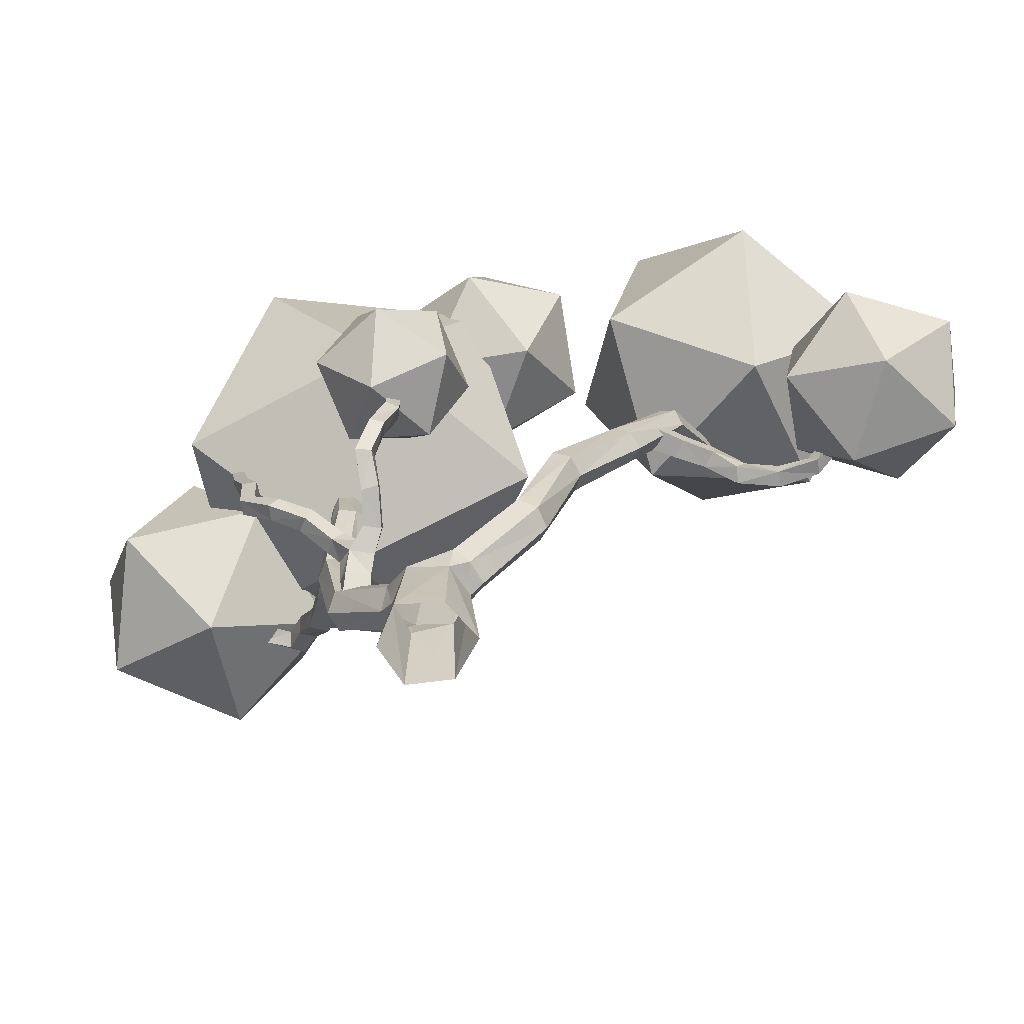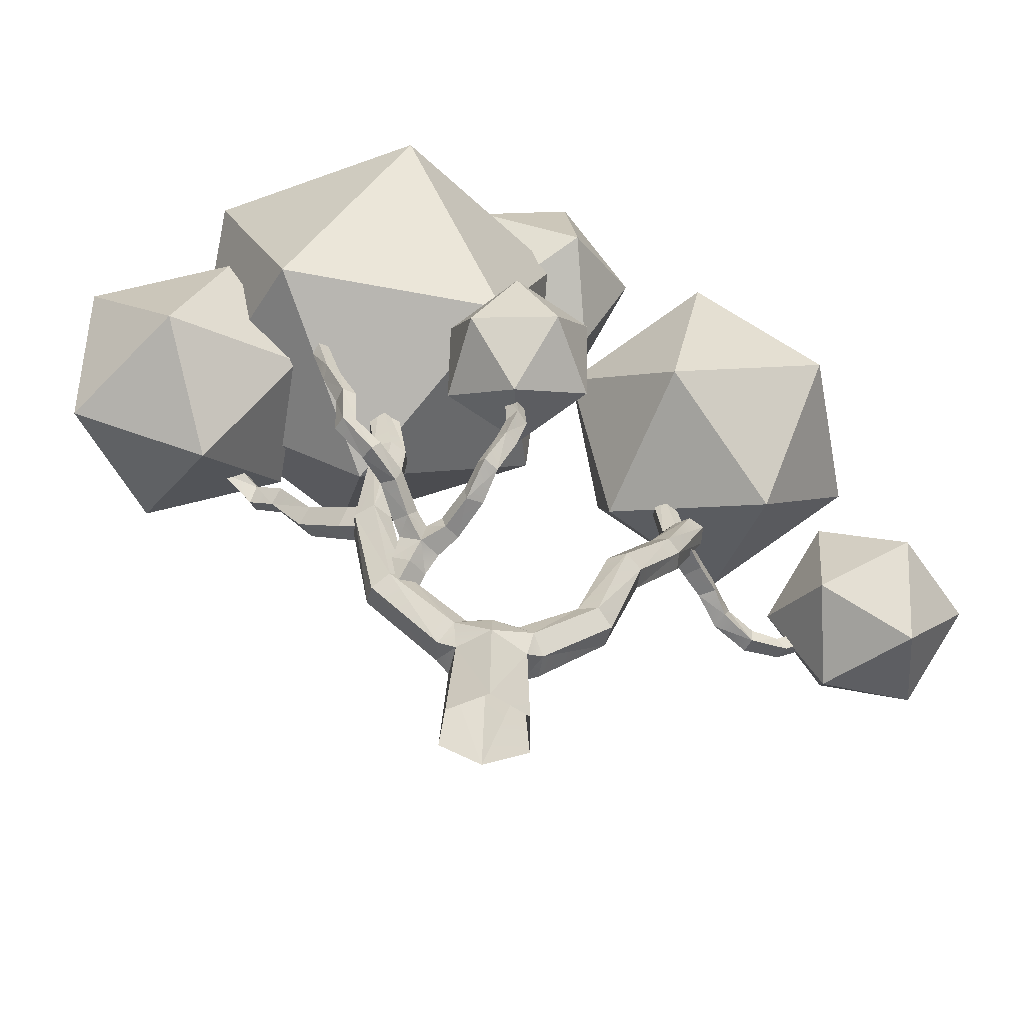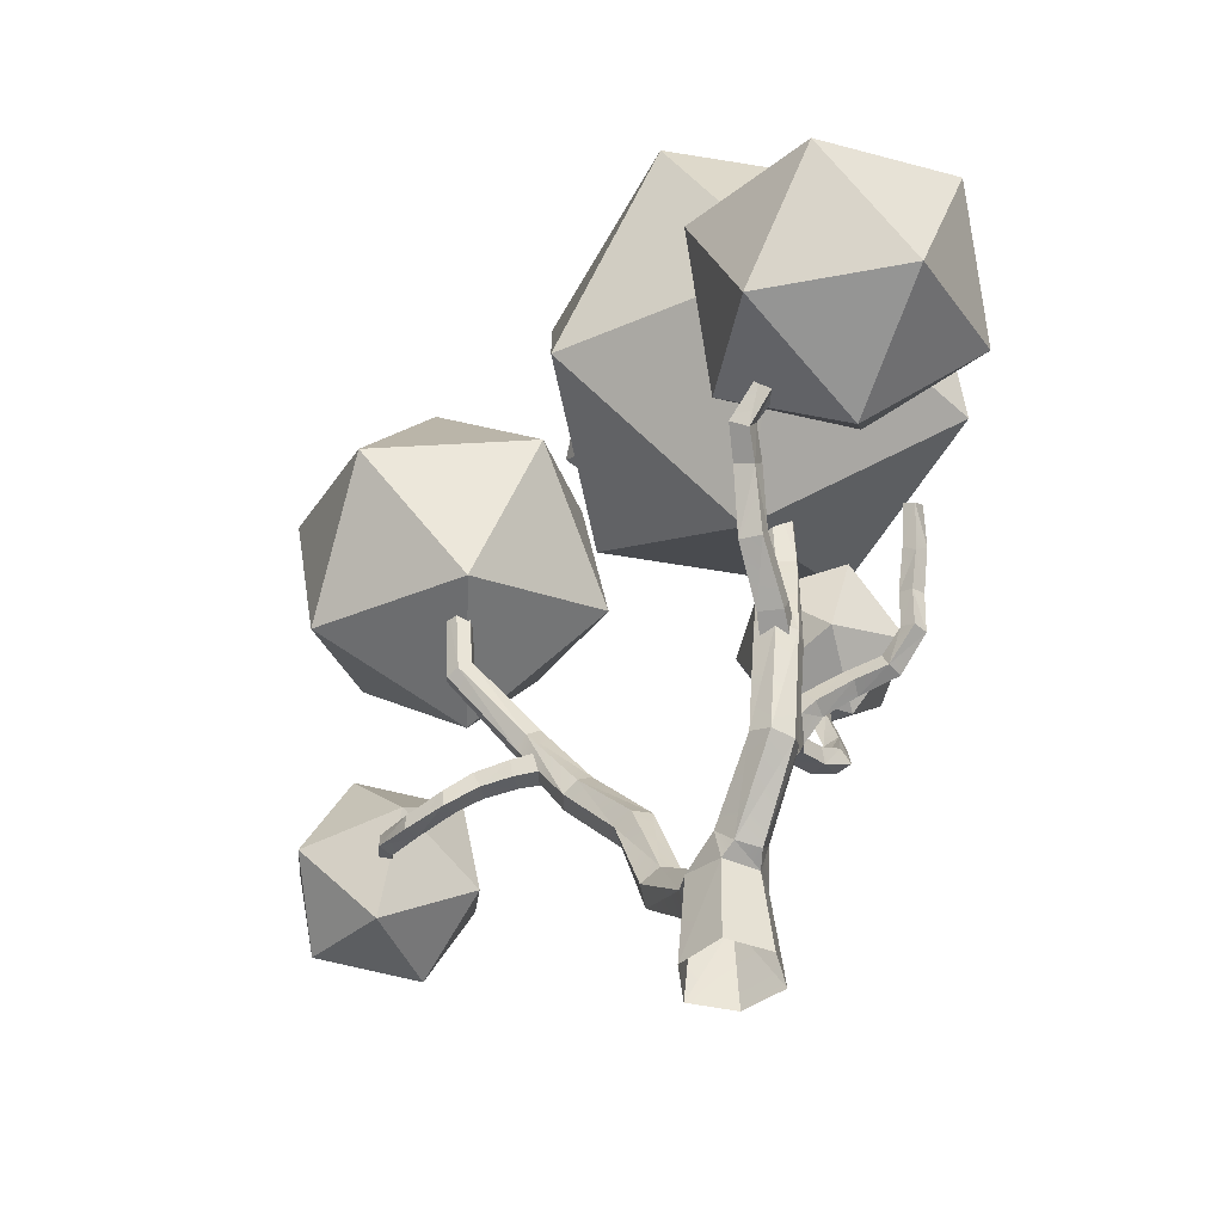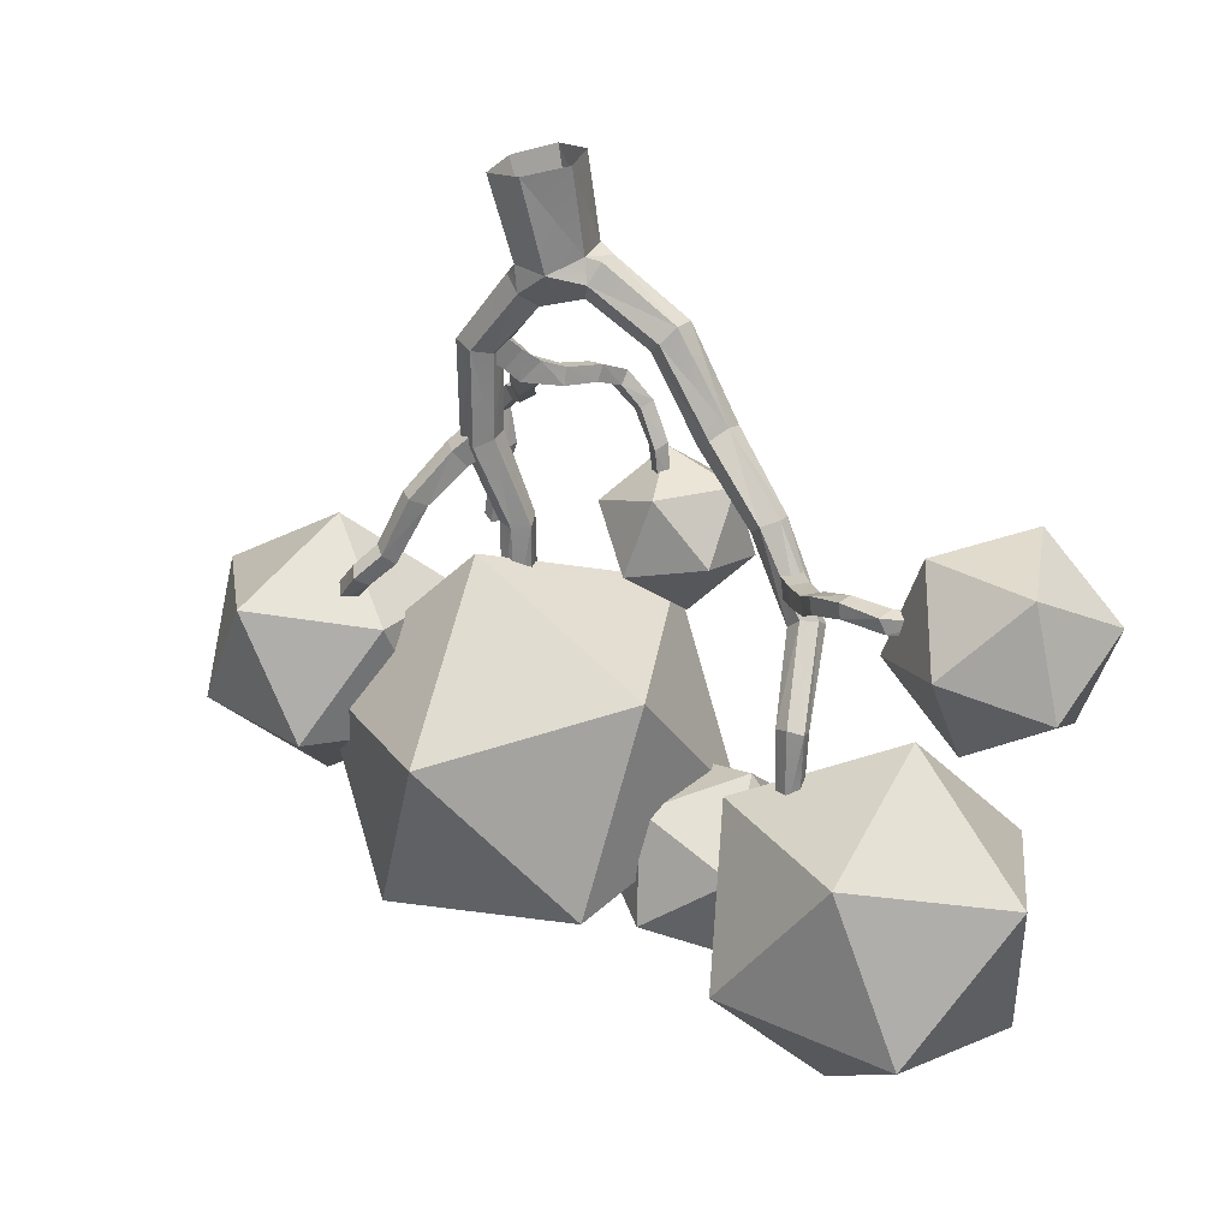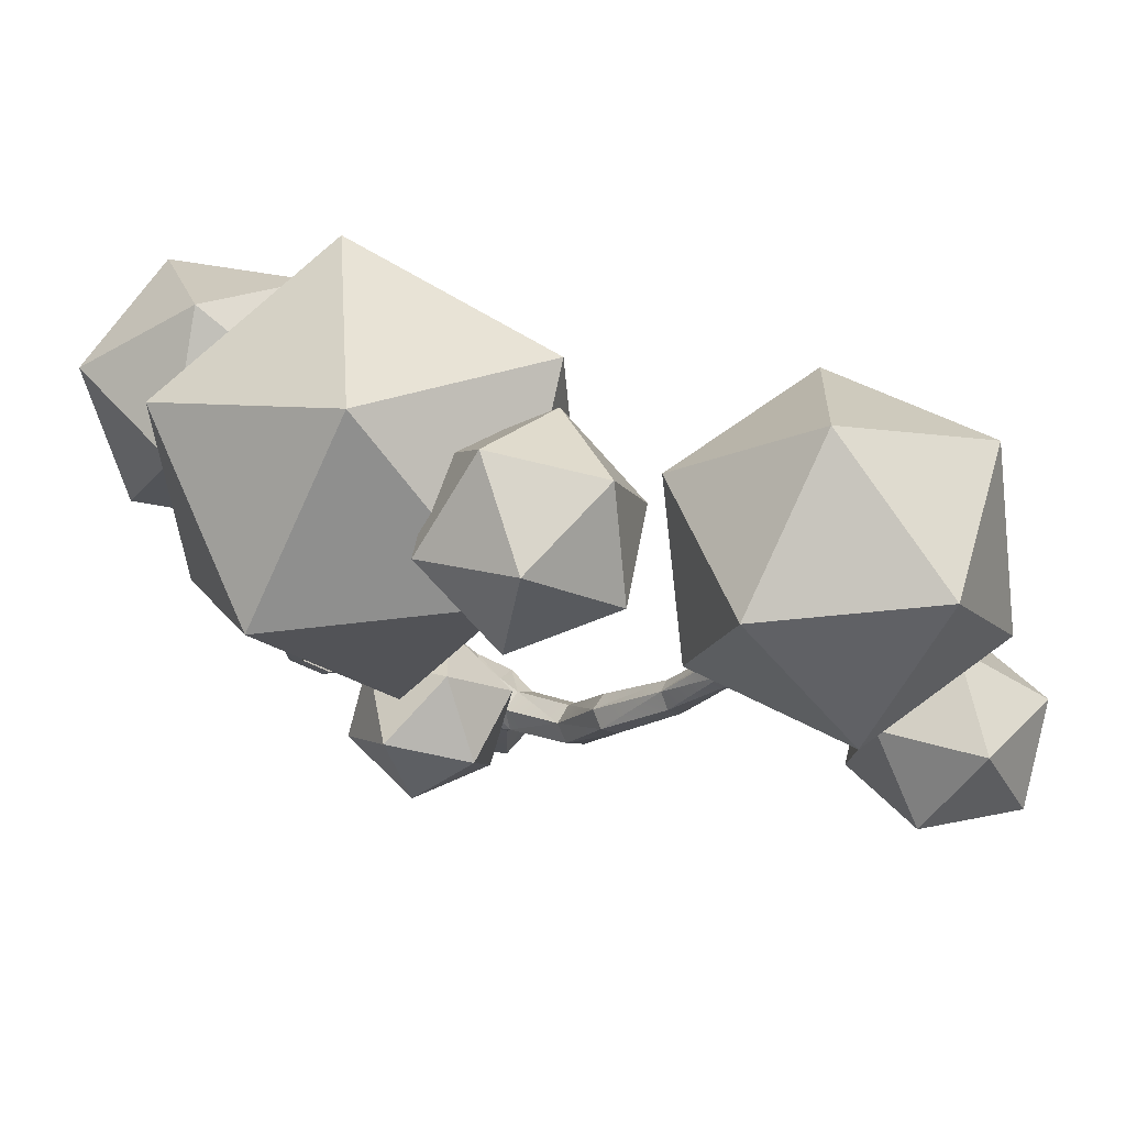
<metadata>
{"format":"obj","ext":"obj","renderer":"f3d","projection":"perspective","resolution":1024,"background":"white","views":[{"elev":-65.9,"azim":56.6,"up":"+Y"},{"elev":-49.0,"azim":16.0,"up":"+Y"},{"elev":-45.2,"azim":-88.5,"up":"+Y"},{"elev":-63.7,"azim":9.9,"up":"+Z"},{"elev":73.1,"azim":57.6,"up":"+Y"}]}
</metadata>
<code>
o Tree_lp_11
v -0.5248 -0.7078 -1.375
v -1.531 -0.6667 -0.246
v -0.9063 -0.6615 1.115
v 0.5458 -0.6919 1.431
v 1.428 -0.7311 0.2296
v 1.004 -0.7426 -1.235
v 0.7869 2.829 -1.292
v 0.6343 3.398 -0.7881
v 0.9815 3.479 -0.07891
v 1.524 2.912 0.09195
v 1.676 2.343 -0.4121
v 1.329 2.262 -1.121
v 2.59 4.582 -2.364
v 2.285 4.935 -1.79
v 2.619 4.925 -1.15
v 3.307 4.689 -1.057
v 3.58 4.277 -1.609
v 3.191 4.189 -2.21
v 3.549 7.475 -3.086
v 3.179 7.782 -2.585
v 3.458 7.916 -1.985
v 4.13 7.826 -1.854
v 4.467 7.431 -2.315
v 4.167 7.24 -2.888
v 4.611 9.716 -4.611
v 4.33 10.03 -4.189
v 4.618 10.38 -3.759
v 5.193 10.15 -3.649
v 5.446 9.759 -4.017
v 5.231 9.622 -4.589
v 5.33 12.15 -6.047
v 4.944 12.43 -5.756
v 5.132 12.76 -5.33
v 5.682 12.79 -5.244
v 6.062 12.61 -5.614
v 5.875 12.27 -6.029
v 4.505 14.47 -8.187
v 4.19 14.55 -7.822
v 4.296 14.86 -7.421
v 4.812 14.91 -7.377
v 5.124 14.84 -7.747
v 4.972 14.69 -8.222
v 4 17.36 -8.29
v 3.732 17.43 -7.97
v 3.86 17.55 -7.589
v 4.279 17.55 -7.502
v 4.542 17.41 -7.804
v 4.417 17.34 -8.2
v -1.33 3.069 -0.3637
v -1.558 2.544 0.158
v -1.274 2.488 0.8966
v -0.7136 3.032 1.079
v -0.486 3.557 0.5568
v -0.7692 3.613 -0.1818
v -3.139 4.92 0.609
v -3.544 4.655 1.163
v -3.187 4.579 1.798
v -2.56 4.895 1.933
v -2.198 5.251 1.4
v -2.479 5.168 0.7286
v -3.692 8.118 0.8283
v -4.082 7.963 1.407
v -3.819 7.919 2.027
v -3.13 8.041 2.173
v -2.74 7.954 1.58
v -3.002 7.981 0.9596
v -3.087 11.04 1.065
v -3.436 10.95 1.536
v -3.286 11.12 2.133
v -2.663 11.01 2.196
v -2.315 10.94 1.722
v -2.462 11.13 1.131
v -3.49 13.91 1.064
v -3.903 13.8 1.448
v -3.713 13.77 1.993
v -3.181 13.9 2.109
v -2.833 14.17 1.746
v -2.996 14.14 1.192
v -4.001 8.773 1.053
v -3.139 8.379 1.17
v -4.347 8.117 0.9044
v -3.491 7.643 1.013
v -4.51 8.04 1.639
v -3.674 7.56 1.819
v -4.164 8.696 1.787
v -3.323 8.296 1.975
v -5.391 9.677 0.6669
v -5.902 9.283 0.4429
v -6.109 9.23 1.092
v -5.729 9.774 1.253
v -6.741 11.39 0.5688
v -7.101 10.95 0.3565
v -7.233 10.78 0.9323
v -6.873 11.23 1.145
v -7.699 11.91 0.4436
v -8.103 11.53 0.2515
v -8.099 11.3 0.7908
v -7.823 11.77 1.001
v -8.463 12.8 1.273
v -8.957 12.59 1.141
v -8.886 12.21 1.536
v -8.431 12.47 1.715
v -2.282 5.846 1.046
v -2.877 5.105 0.6862
v -2.543 5.762 1.812
v -3.177 4.992 1.528
v -1.915 5.269 1.968
v -2.499 4.423 1.694
v -1.654 5.352 1.202
v -2.199 4.535 0.852
v -0.65 6.839 1.477
v -0.8942 6.868 2.014
v -0.7281 6.314 2.132
v -0.4839 6.285 1.596
v 0.3121 7.164 2.204
v 0.02987 7.211 2.691
v 0.1337 6.66 2.763
v 0.5673 6.7 2.403
v 0.9737 7.646 2.845
v 0.635 7.687 3.25
v 0.9534 7.39 3.552
v 1.234 7.274 3.117
v 1.42 8.488 2.843
v 1.217 8.655 3.27
v 1.634 8.521 3.513
v 1.854 8.402 3.078
v 1.64 9.846 2.5
v 1.461 9.79 2.974
v 1.912 9.935 3.16
v 2.077 9.721 2.729
v 1.547 11.2 2.465
v 1.406 11.02 2.879
v 1.81 11.17 3.074
v 1.944 11.01 2.647
v -2.157 7.186 2.143
v -2.35 6.72 2.454
v -1.803 6.613 2.654
v -1.61 7.078 2.343
v -2.264 7.842 3.281
v -2.449 7.371 3.518
v -1.918 7.238 3.63
v -1.758 7.758 3.503
v -2.584 8.109 4.302
v -2.743 7.629 4.453
v -2.334 7.593 4.783
v -2.137 8.033 4.57
v -3.147 8.67 4.831
v -3.446 8.459 5.172
v -3.078 8.48 5.509
v -2.777 8.686 5.167
v -3.172 9.939 4.857
v -3.477 9.779 5.208
v -3.151 9.896 5.558
v -2.817 9.93 5.198
v -3.733 11.18 5.021
v -3.905 10.85 5.352
v -3.699 11.14 5.699
v -3.366 11.05 5.336
v 5.748 11.65 -6.086
v 5.568 11.79 -4.979
v 5.793 11.01 -6
v 5.625 11.07 -4.908
v 5.171 10.95 -6.14
v 4.916 11 -5.042
v 5.126 11.59 -6.226
v 4.859 11.72 -5.113
v 6.016 11.46 -7.15
v 6.054 10.88 -7.038
v 5.462 10.85 -7.101
v 5.461 11.39 -7.354
v 6.279 10.93 -8.182
v 6.175 10.47 -7.867
v 5.738 10.36 -8.22
v 5.711 10.93 -8.251
v 6.893 10.65 -9.064
v 6.86 10.13 -9.011
v 6.504 10.11 -9.396
v 6.475 10.64 -9.382
v 7.621 10.74 -9.754
v 7.903 10.3 -9.897
v 7.504 10.34 -10.26
v 7.635 10.86 -10.28
v 8.966 11.03 -9.92
v 9.26 10.65 -9.983
v 9.044 10.68 -10.42
v 9.054 11.16 -10.38
v 1.856 12.67 2.967
v -4.107 12.49 5.391
v 10.85 20.3 -5.814
v 6.873 24.21 -4.223
v 5.91 18.57 -3.319
v 8.06 15.64 -7.835
v 2.365 16.67 -7.493
v 1.631 21.97 -5.26
v 9.619 24.77 -9.298
v 10.35 19.47 -11.53
v 6.074 22.87 -13.47
v 5.111 17.22 -12.57
v 1.137 21.13 -10.98
v 3.924 25.8 -8.955
v -8.09 21.51 5.795
v -0.8517 21.04 6.865
v -3.503 25.4 1.605
v -4.994 14.99 7.091
v 1.507 14.86 3.703
v 2.429 21.29 0.312
v -9.284 22.06 -1.419
v -6.925 15.88 -4.581
v -10.21 15.62 1.972
v -4.274 11.51 0.6786
v 0.3136 15.4 -3.511
v -2.782 21.92 -4.808
v -12.04 16.72 6.658
v -10.86 19.27 2.91
v -14.06 15.87 2.518
v -12.73 12.31 5.249
v -11.97 12.13 0.6299
v -10.82 16.43 -0.8155
v -7.555 17.81 5.884
v -8.706 13.51 7.33
v -5.463 14.07 3.997
v -8.66 10.67 3.604
v -7.481 13.22 -0.144
v -6.797 17.63 1.265
v 0.02607 13.35 1.176
v 1.762 15.27 2.181
v 2.727 13.26 0.5303
v 1.365 10.91 1.148
v 3.928 11.33 2.136
v 4.174 14.03 2.775
v -0.197 14.18 3.819
v -0.4424 11.48 3.181
v 1.004 12.25 5.425
v 1.969 10.24 3.774
v 3.705 12.16 4.78
v 2.366 14.59 4.808
v 13.92 11.4 -10.98
v 11.57 9.366 -12.6
v 11.64 12.81 -13.24
v 12.25 8.877 -9.198
v 8.946 8.735 -10.36
v 8.571 11.17 -12.86
v 12.37 14.46 -10.23
v 9.751 13.82 -7.986
v 12.75 12.02 -7.729
v 9.675 10.38 -7.35
v 7.401 11.79 -9.613
v 9.069 14.31 -11.39
v 2.004 21.41 -4.553
v 4.55 22.67 -2.18
v 3.042 19.33 -1.677
v -0.5298 19.53 -2.621
v 0.4501 19.63 0.946
v 3.589 21.57 1.218
v 1.909 24.94 -3.434
v -1.23 23 -3.706
v -0.6827 25.24 -0.8109
v -2.19 21.89 -0.308
v 0.3556 23.15 2.064
v 2.889 25.03 0.1323
v -0.363 2.399 -1.143
v -1.261 2.201 -0.1944
v -0.7142 2.19 0.8368
v -1.182 5.88 1.388
v 0.4833 2.349 1.087
v 1.319 2.037 0.1039
v 0.8542 2.071 -0.9691
v -0.04828 3.495 -0.524
v 0.3244 3.473 0.4584
v -1.918 6.393 1.224
v -2.254 6.351 2.061
v -1.522 5.911 2.125
v -1.446 6.784 1.889
v -4.147 12.49 5.119
v -4.332 12.27 5.424
v -4.066 12.47 5.662
v 1.582 12.5 3.058
v 1.94 12.41 3.185
v -3.853 12.6 5.355
v 1.74 12.66 2.713
v 2.1 12.58 2.842
f 7 14 13
f 15 8 9
f 10 15 9
f 11 16 10
f 11 18 17
f 7 18 12
f 14 19 13
f 21 14 15
f 22 15 16
f 16 23 22
f 17 24 23
f 13 24 18
f 26 19 20
f 21 26 20
f 22 27 21
f 23 28 22
f 24 29 23
f 24 25 30
f 32 25 26
f 27 32 26
f 34 27 28
f 35 28 29
f 29 36 35
f 30 31 36
f 31 38 37
f 39 32 33
f 40 33 34
f 35 40 34
f 36 41 35
f 31 42 36
f 38 43 37
f 39 44 38
f 39 46 45
f 40 47 46
f 48 41 42
f 43 42 37
f 50 55 49
f 50 57 56
f 51 58 57
f 52 59 58
f 60 53 54
f 49 60 54
f 62 55 56
f 63 56 57
f 63 58 64
f 64 59 65
f 66 59 60
f 55 66 60
f 68 61 62
f 63 68 62
f 64 69 63
f 64 71 70
f 66 71 65
f 66 67 72
f 67 74 73
f 69 74 68
f 76 69 70
f 76 71 77
f 72 77 71
f 72 73 78
f 82 79 80
f 82 83 81
f 84 85 83
f 80 85 86
f 92 95 91
f 92 97 96
f 98 93 94
f 91 98 94
f 100 95 96
f 97 100 96
f 98 101 97
f 99 98 95
f 106 103 104
f 108 105 106
f 108 109 107
f 110 103 109
f 112 115 111
f 112 117 116
f 114 117 113
f 114 115 118
f 116 119 115
f 117 120 116
f 117 122 121
f 118 119 122
f 124 119 120
f 124 121 125
f 125 122 126
f 126 119 123
f 123 128 127
f 125 128 124
f 125 130 129
f 130 123 127
f 127 132 131
f 129 132 128
f 134 129 130
f 127 134 130
f 136 139 135
f 137 140 136
f 138 141 137
f 138 139 142
f 140 143 139
f 141 144 140
f 141 146 145
f 142 143 146
f 144 147 143
f 149 144 145
f 145 150 149
f 143 150 146
f 152 147 148
f 152 149 153
f 153 150 154
f 151 150 147
f 151 156 155
f 153 156 152
f 153 158 157
f 151 158 154
f 160 161 159
f 164 161 162
f 166 163 164
f 166 159 165
f 161 167 159
f 161 169 168
f 165 169 163
f 165 167 170
f 168 171 167
f 169 172 168
f 169 174 173
f 171 170 167
f 176 171 172
f 173 176 172
f 173 178 177
f 178 171 175
f 176 179 175
f 176 181 180
f 178 181 177
f 178 179 182
f 180 183 179
f 185 180 181
f 182 185 181
f 182 183 186
f 1 262 261
f 2 263 262
f 4 263 3
f 4 266 265
f 6 266 5
f 1 267 6
f 261 8 7
f 9 268 269
f 10 269 265
f 266 10 265
f 267 11 266
f 7 267 261
f 262 49 261
f 263 50 262
f 52 263 265
f 269 52 265
f 268 53 269
f 49 268 261
f 270 105 271
f 272 105 107
f 272 109 264
f 109 270 264
f 111 273 112
f 113 273 272
f 264 113 272
f 111 264 270
f 131 277 280
f 133 277 132
f 281 133 134
f 131 281 134
f 271 135 270
f 137 271 272
f 273 137 272
f 135 273 270
f 275 155 156
f 275 157 276
f 279 157 158
f 279 155 274
f 277 187 280
f 278 281 280
f 278 280 187
f 275 188 274
f 276 279 274
f 276 274 188
f 93 90 94
f 88 93 92
f 91 90 87
f 92 87 88
f 85 89 83
f 89 81 83
f 87 85 79
f 81 87 79
f 7 8 14
f 15 14 8
f 10 16 15
f 11 17 16
f 11 12 18
f 7 13 18
f 14 20 19
f 21 20 14
f 22 21 15
f 16 17 23
f 17 18 24
f 13 19 24
f 26 25 19
f 21 27 26
f 22 28 27
f 23 29 28
f 24 30 29
f 24 19 25
f 32 31 25
f 27 33 32
f 34 33 27
f 35 34 28
f 29 30 36
f 30 25 31
f 31 32 38
f 39 38 32
f 40 39 33
f 35 41 40
f 36 42 41
f 31 37 42
f 38 44 43
f 39 45 44
f 39 40 46
f 40 41 47
f 48 47 41
f 43 48 42
f 50 56 55
f 50 51 57
f 51 52 58
f 52 53 59
f 60 59 53
f 49 55 60
f 62 61 55
f 63 62 56
f 63 57 58
f 64 58 59
f 66 65 59
f 55 61 66
f 68 67 61
f 63 69 68
f 64 70 69
f 64 65 71
f 66 72 71
f 66 61 67
f 67 68 74
f 69 75 74
f 76 75 69
f 76 70 71
f 72 78 77
f 72 67 73
f 82 81 79
f 82 84 83
f 84 86 85
f 80 79 85
f 92 96 95
f 92 93 97
f 98 97 93
f 91 95 98
f 100 99 95
f 97 101 100
f 98 102 101
f 99 102 98
f 106 105 103
f 108 107 105
f 108 110 109
f 110 104 103
f 112 116 115
f 112 113 117
f 114 118 117
f 114 111 115
f 116 120 119
f 117 121 120
f 117 118 122
f 118 115 119
f 124 123 119
f 124 120 121
f 125 121 122
f 126 122 119
f 123 124 128
f 125 129 128
f 125 126 130
f 130 126 123
f 127 128 132
f 129 133 132
f 134 133 129
f 127 131 134
f 136 140 139
f 137 141 140
f 138 142 141
f 138 135 139
f 140 144 143
f 141 145 144
f 141 142 146
f 142 139 143
f 144 148 147
f 149 148 144
f 145 146 150
f 143 147 150
f 152 151 147
f 152 148 149
f 153 149 150
f 151 154 150
f 151 152 156
f 153 157 156
f 153 154 158
f 151 155 158
f 160 162 161
f 164 163 161
f 166 165 163
f 166 160 159
f 161 168 167
f 161 163 169
f 165 170 169
f 165 159 167
f 168 172 171
f 169 173 172
f 169 170 174
f 171 174 170
f 176 175 171
f 173 177 176
f 173 174 178
f 178 174 171
f 176 180 179
f 176 177 181
f 178 182 181
f 178 175 179
f 180 184 183
f 185 184 180
f 182 186 185
f 182 179 183
f 1 2 262
f 2 3 263
f 4 265 263
f 4 5 266
f 6 267 266
f 1 261 267
f 261 268 8
f 9 8 268
f 10 9 269
f 266 11 10
f 267 12 11
f 7 12 267
f 262 50 49
f 263 51 50
f 52 51 263
f 269 53 52
f 268 54 53
f 49 54 268
f 270 103 105
f 272 271 105
f 272 107 109
f 109 103 270
f 111 270 273
f 113 112 273
f 264 114 113
f 111 114 264
f 131 132 277
f 133 278 277
f 281 278 133
f 131 280 281
f 271 136 135
f 137 136 271
f 273 138 137
f 135 138 273
f 275 274 155
f 275 156 157
f 279 276 157
f 279 158 155
f 277 278 187
f 275 276 188
f 93 89 90
f 88 89 93
f 91 94 90
f 92 91 87
f 85 90 89
f 89 88 81
f 87 90 85
f 81 88 87
f 189 190 191
f 192 189 191
f 193 192 191
f 194 193 191
f 190 194 191
f 195 196 197
f 196 198 197
f 198 199 197
f 199 200 197
f 200 195 197
f 189 195 190
f 192 196 189
f 193 198 192
f 194 199 193
f 190 200 194
f 195 189 196
f 196 192 198
f 198 193 199
f 199 194 200
f 200 190 195
f 201 202 203
f 204 202 201
f 205 202 204
f 206 202 205
f 203 202 206
f 207 208 209
f 209 208 210
f 210 208 211
f 211 208 212
f 212 208 207
f 201 203 207
f 204 201 209
f 205 204 210
f 206 205 211
f 203 206 212
f 207 209 201
f 209 210 204
f 210 211 205
f 211 212 206
f 212 207 203
f 213 214 215
f 216 213 215
f 217 216 215
f 218 217 215
f 214 218 215
f 219 220 221
f 220 222 221
f 222 223 221
f 223 224 221
f 224 219 221
f 213 219 214
f 216 220 213
f 217 222 216
f 218 223 217
f 214 224 218
f 219 213 220
f 220 216 222
f 222 217 223
f 223 218 224
f 224 214 219
f 225 226 227
f 228 225 227
f 229 228 227
f 230 229 227
f 226 230 227
f 231 232 233
f 232 234 233
f 234 235 233
f 235 236 233
f 236 231 233
f 225 231 226
f 228 232 225
f 229 234 228
f 230 235 229
f 226 236 230
f 231 225 232
f 232 228 234
f 234 229 235
f 235 230 236
f 236 226 231
f 237 238 239
f 240 238 237
f 241 238 240
f 242 238 241
f 239 238 242
f 243 244 245
f 245 244 246
f 246 244 247
f 247 244 248
f 248 244 243
f 237 239 243
f 240 237 245
f 241 240 246
f 242 241 247
f 239 242 248
f 243 245 237
f 245 246 240
f 246 247 241
f 247 248 242
f 248 243 239
f 249 250 251
f 252 249 251
f 253 252 251
f 254 253 251
f 250 254 251
f 255 256 257
f 256 258 257
f 258 259 257
f 259 260 257
f 260 255 257
f 249 255 250
f 252 256 249
f 253 258 252
f 254 259 253
f 250 260 254
f 255 249 256
f 256 252 258
f 258 253 259
f 259 254 260
f 260 250 255

</code>
